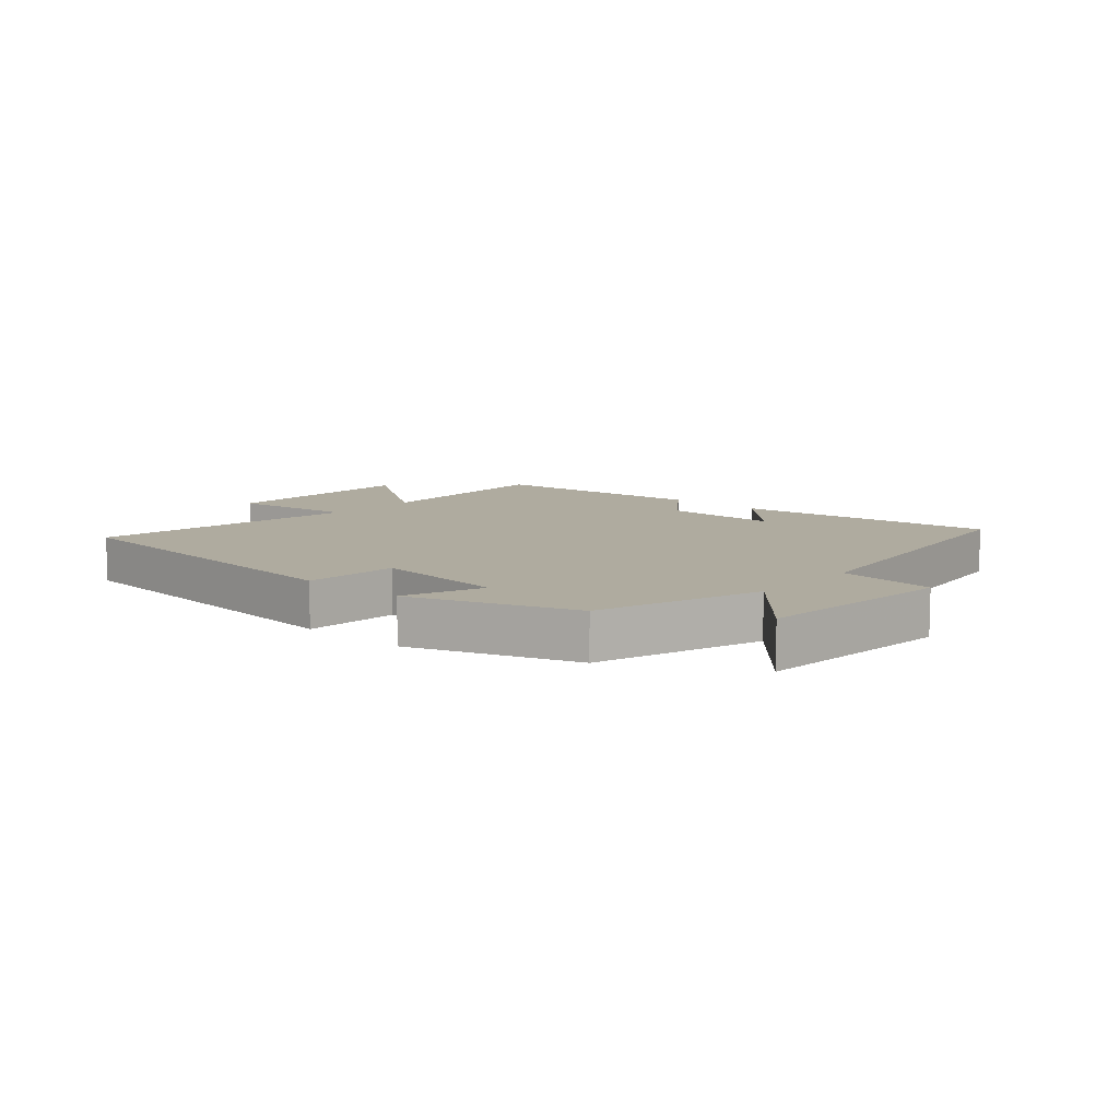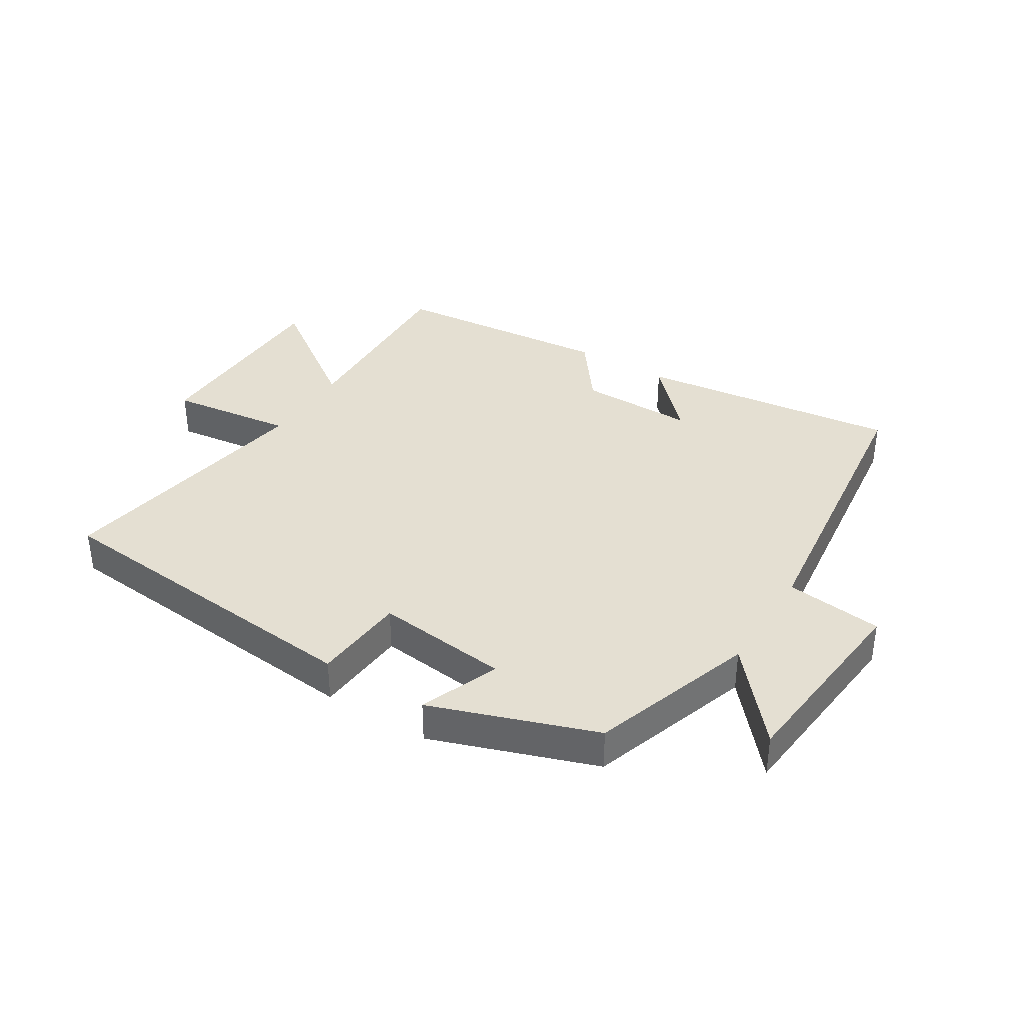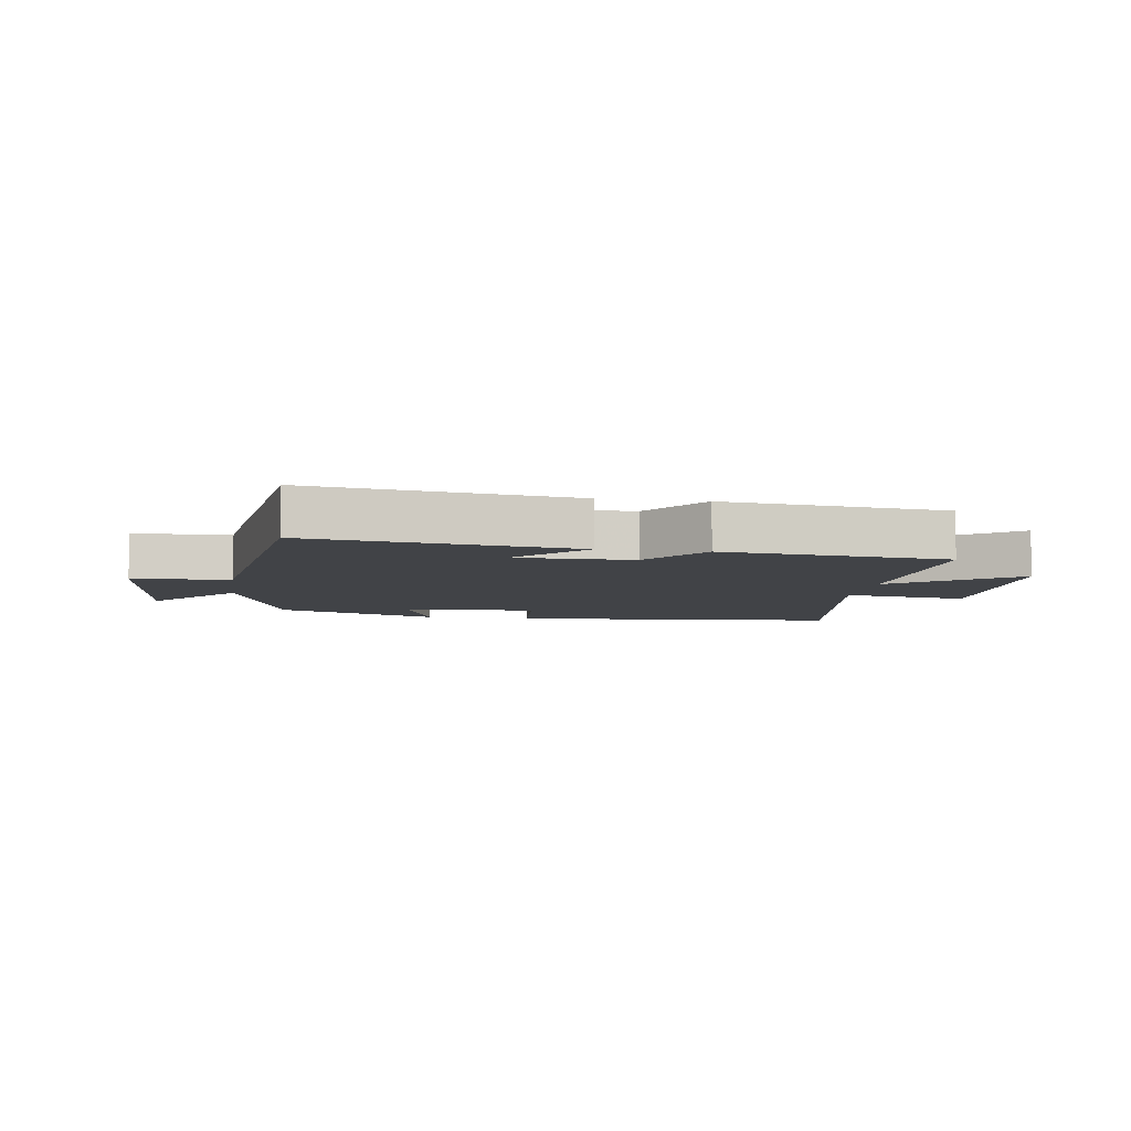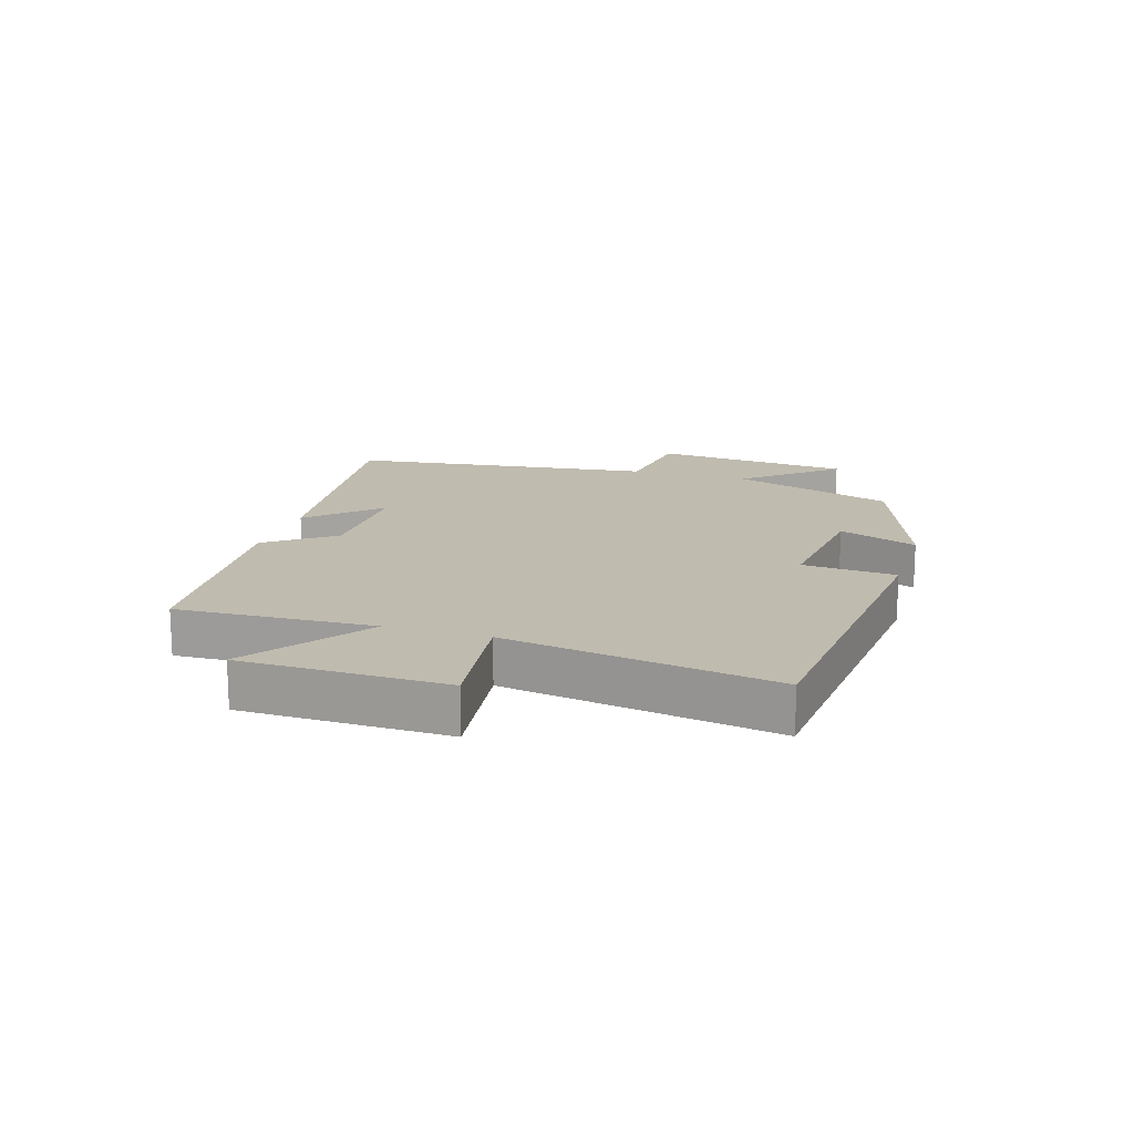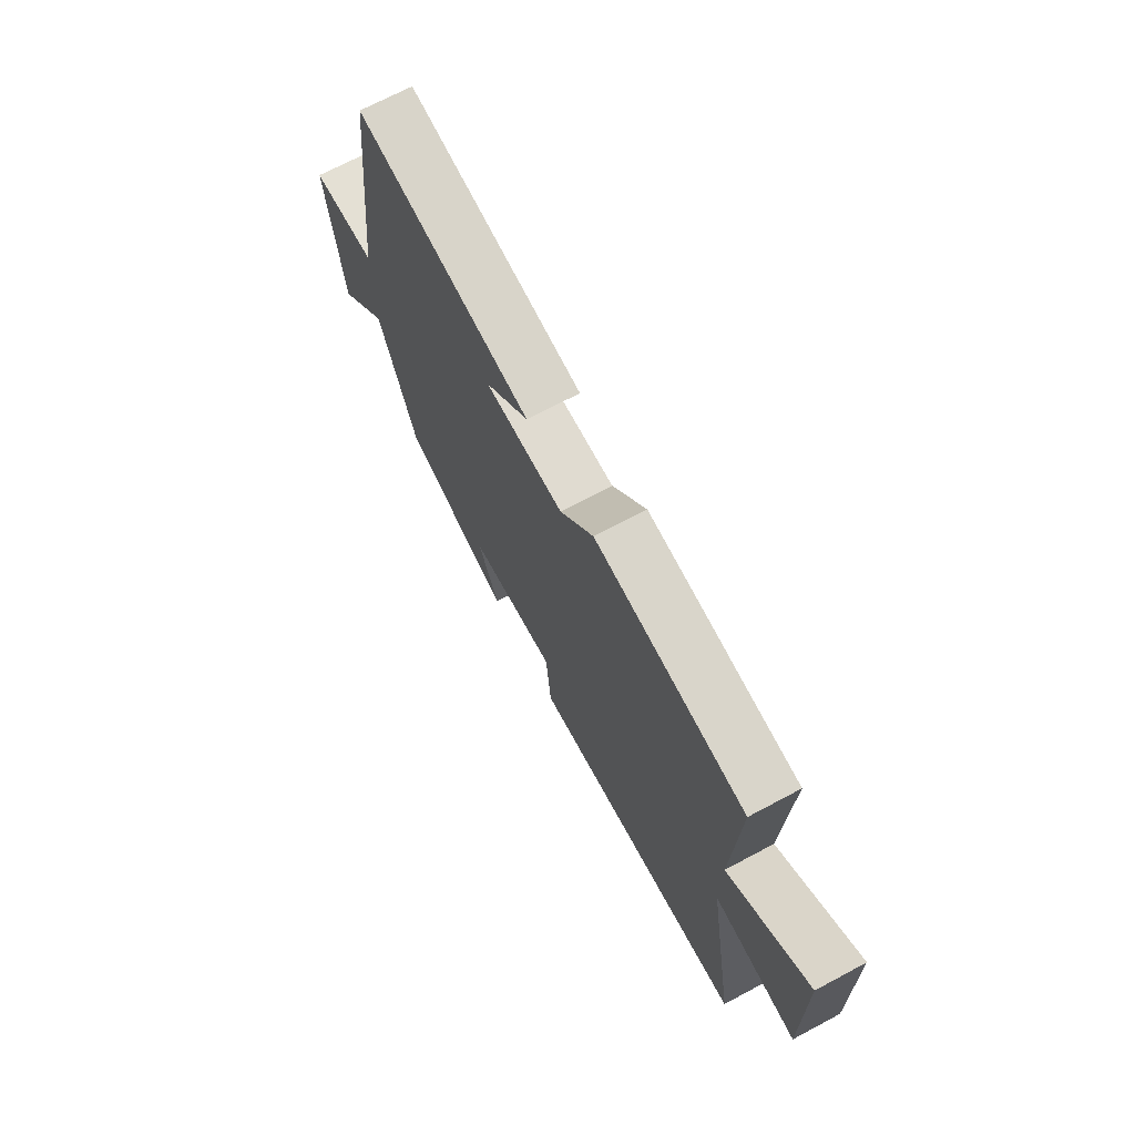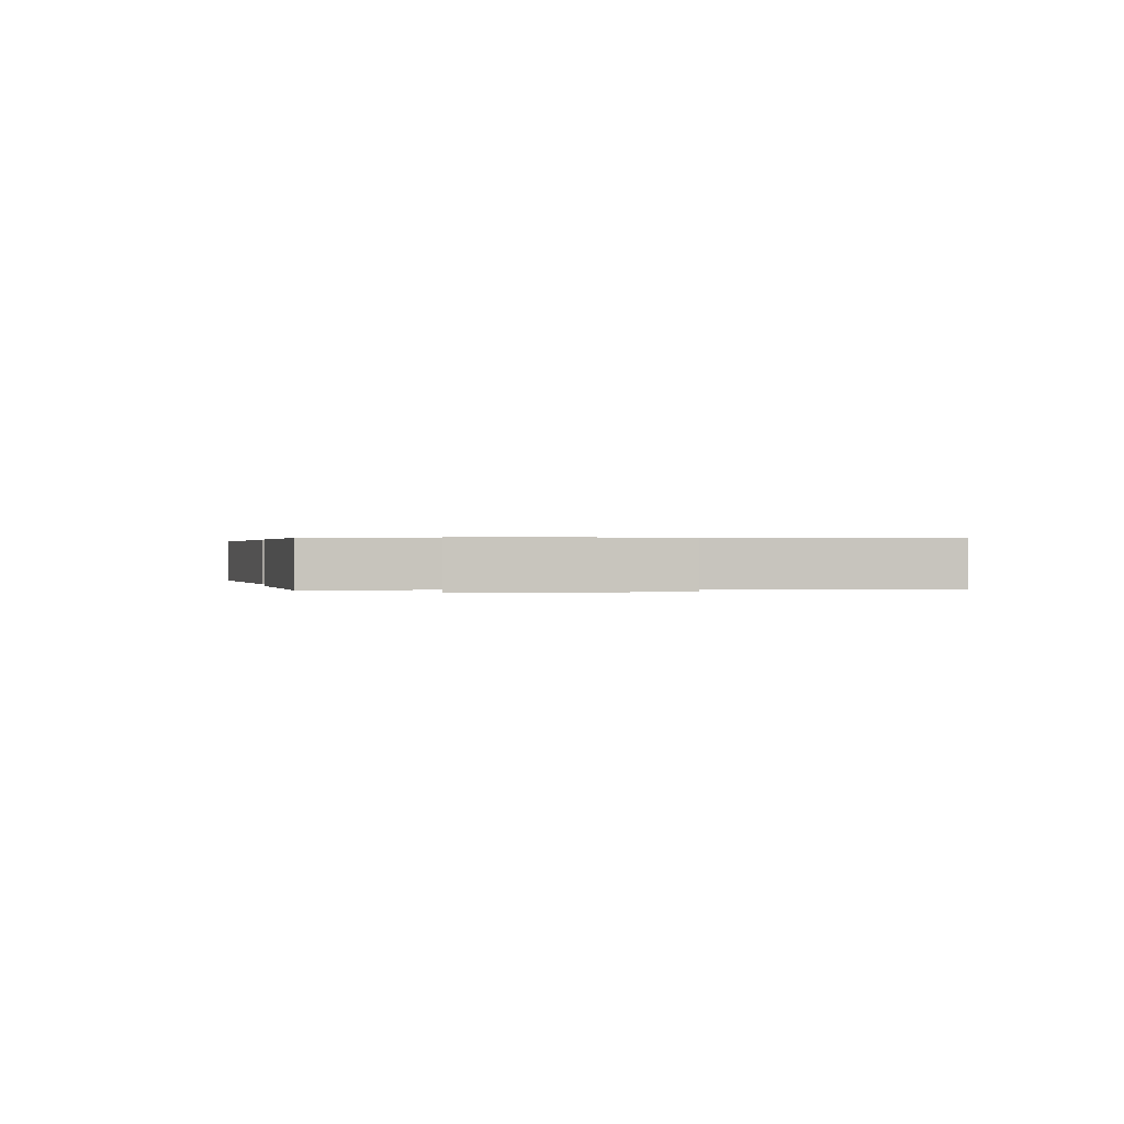
<metadata>
{"format":"obj","ext":"obj","renderer":"f3d","projection":"perspective","resolution":1024,"background":"white","views":[{"elev":9.6,"azim":-138.7,"up":"+Y"},{"elev":36.9,"azim":-148.1,"up":"+Y"},{"elev":-6.9,"azim":-9.0,"up":"+Y"},{"elev":16.0,"azim":107.2,"up":"+Y"},{"elev":70.5,"azim":62.0,"up":"+Z"},{"elev":0.3,"azim":80.8,"up":"+Y"}]}
</metadata>
<code>
v 0.513 0.07 0.467
v 0.5 0.07 0.148
v 0.696 0.07 0.288
v 0.702 0.07 -0.042
v 0.5 0.07 -0.016
v 0.573 0.07 -0.451
v 0.033 0.07 -0.5
v 0.021 0.07 -0.348
v -0.195 0.07 -0.372
v -0.145 0.07 -0.5
v -0.411 0.07 -0.407
v -0.5 0.07 -0.141
v -0.626 0.07 -0.288
v -0.658 0.07 0.036
v -0.5 0.07 0.055
v -0.439 0.07 0.552
v -0.013 0.07 0.5
v -0.118 0.07 0.39
v 0.07 0.07 0.392
v 0.151 0.07 0.5
v 0.513 0 0.467
v 0.5 0 0.148
v 0.696 0 0.288
v 0.702 0 -0.042
v 0.5 0 -0.016
v 0.573 0 -0.451
v 0.033 0 -0.5
v 0.021 0 -0.348
v -0.195 0 -0.372
v -0.145 0 -0.5
v -0.411 0 -0.407
v -0.5 0 -0.141
v -0.626 0 -0.288
v -0.658 0 0.036
v -0.5 0 0.055
v -0.439 0 0.552
v -0.013 0 0.5
v -0.118 0 0.39
v 0.07 0 0.392
v 0.151 0 0.5
f 19 20 1 2
f 18 19 2
f 15 16 17 18
f 15 18 2
f 12 13 14 15
f 11 12 15
f 10 11 15
f 9 10 15
f 8 9 15 2
f 5 6 7 8
f 5 8 2 3
f 3 4 5
f 22 21 40 39
f 22 39 38
f 38 37 36 35
f 22 38 35
f 35 34 33 32
f 35 32 31
f 35 31 30
f 35 30 29
f 22 35 29 28
f 28 27 26 25
f 23 22 28 25
f 25 24 23
f 1 21 22 2
f 2 22 23 3
f 3 23 24 4
f 4 24 25 5
f 5 25 26 6
f 6 26 27 7
f 7 27 28 8
f 8 28 29 9
f 9 29 30 10
f 10 30 31 11
f 11 31 32 12
f 12 32 33 13
f 13 33 34 14
f 14 34 35 15
f 15 35 36 16
f 16 36 37 17
f 17 37 38 18
f 18 38 39 19
f 19 39 40 20
f 20 40 21 1

</code>
